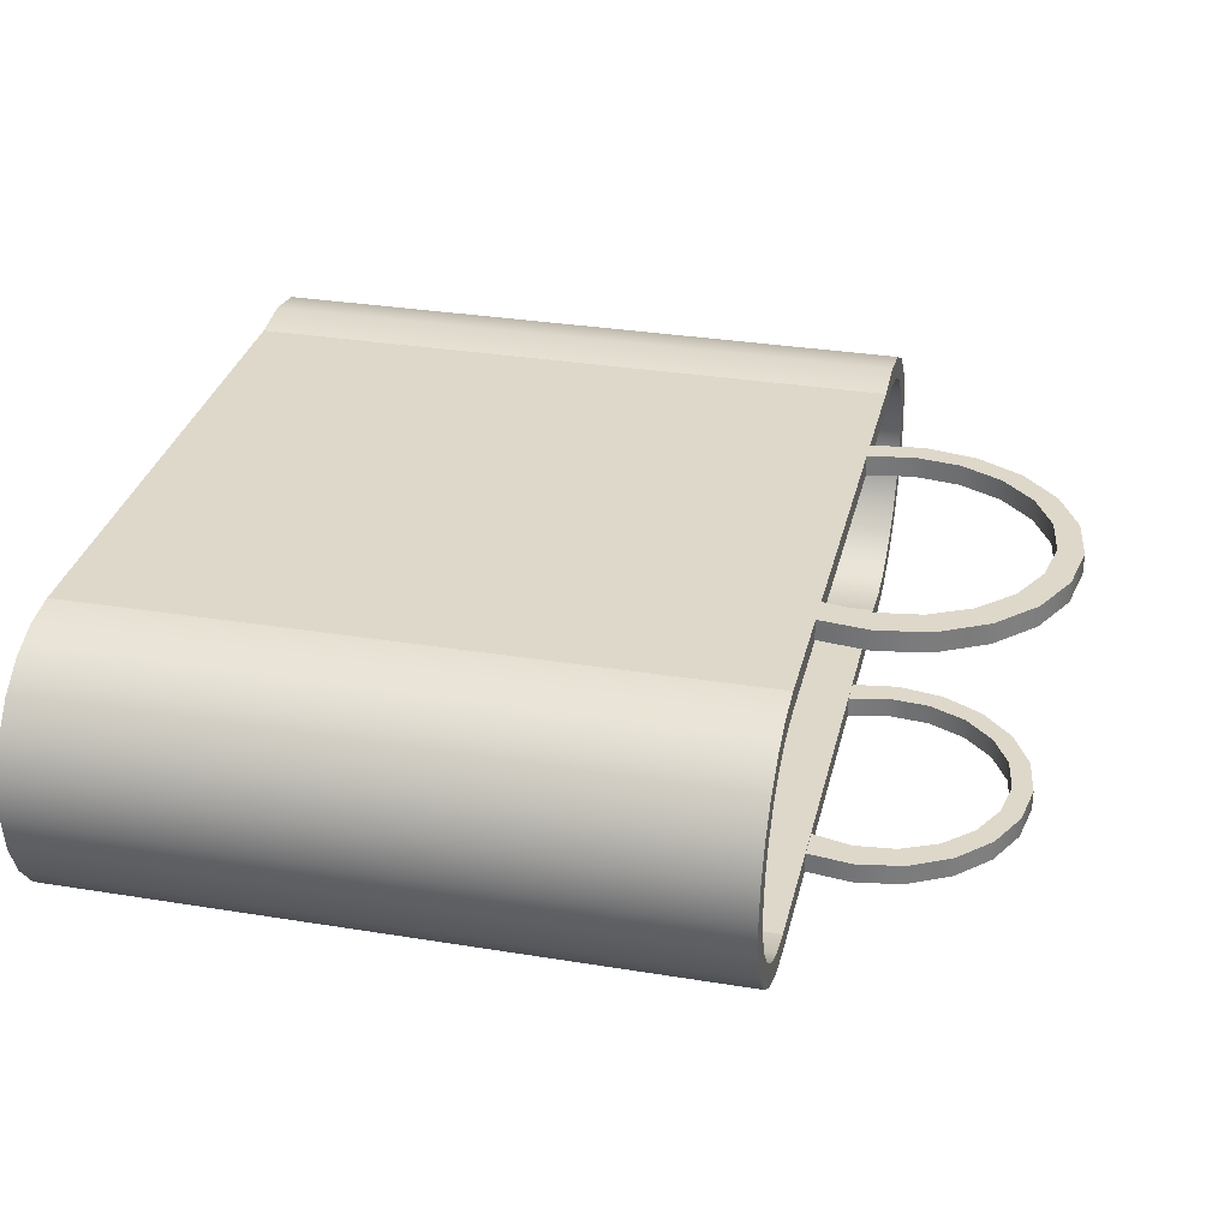
<metadata>
{"format":"obj","ext":"obj","renderer":"f3d","projection":"perspective","resolution":1024,"background":"white","views":[{"elev":31.6,"azim":103.0,"up":"+Z"}]}
</metadata>
<code>
v -0.2478 -0.3927 -0.1152
v -0.2129 -0.3927 -0.1101
v -0.2827 -0.3927 -0.1094
v -0.2129 0.1225 -0.1101
v 0.223 -0.3927 -0.1101
v -0.2478 0.1225 -0.1152
v -0.1007 0.1225 -0.1101
v 0.2511 -0.3927 -0.1064
v 0.223 0.1225 -0.1101
v -0.2827 0.1225 -0.1094
v -0.07957 0.1225 -0.1101
v 0.2772 -0.3927 -0.09554
v 0.2511 0.1225 -0.1064
v 0.1261 0.1225 -0.1101
v -0.314 -0.3927 -0.09308
v 0.1019 0.1225 -0.1101
v 0.2772 0.1225 -0.09554
v -0.314 0.1225 -0.09308
v 0.2997 -0.3927 -0.07829
v 0.2997 0.1225 -0.07829
v -0.3389 0.1225 -0.06796
v -0.3389 -0.3927 -0.06796
v 0.317 -0.3927 -0.05581
v -0.3548 0.1225 -0.03644
v -0.3548 -0.3927 -0.03644
v 0.317 0.1225 -0.05581
v 0.3278 -0.3927 -0.02963
v -0.3603 0.1225 -0.001534
v 0.3315 -0.3927 -0.001534
v 0.3278 0.1225 -0.02963
v -0.3603 -0.3927 -0.001534
v -0.3548 0.1225 0.03337
v 0.3278 -0.3927 0.02656
v 0.3315 0.1225 -0.001534
v -0.3548 -0.3927 0.03337
v -0.3389 0.1225 0.0649
v 0.317 -0.3927 0.05274
v 0.3278 0.1225 0.02656
v -0.3389 -0.3927 0.0649
v -0.314 0.1225 0.09001
v 0.2997 -0.3927 0.07523
v 0.317 0.1225 0.05274
v -0.314 -0.3927 0.09001
v -0.2827 -0.3927 0.1063
v 0.2772 -0.3927 0.09248
v 0.2997 0.1225 0.07523
v -0.2827 0.1225 0.1063
v 0.2511 -0.3927 0.1033
v 0.2772 0.1225 0.09248
v -0.2478 -0.3927 0.1121
v 0.223 -0.3927 0.107
v 0.2511 0.1225 0.1033
v -0.2478 0.1225 0.1121
v -0.2129 -0.3927 0.107
v 0.223 0.1225 0.107
v 0.133 0.1225 0.107
v -0.2129 0.1225 0.107
v 0.1092 0.1225 0.107
v -0.1246 0.1225 0.107
v -0.1063 0.1225 0.107
v -0.1007 0.1225 -0.09389
v -0.08691 0.1537 -0.1101
v -0.2476 0.1225 -0.09773
v -0.07957 0.1225 -0.09389
v -0.1056 0.1588 -0.1101
v -0.09928 0.1948 -0.1101
v -0.08691 0.1537 -0.09389
v 0.1019 0.1225 -0.09389
v 0.1247 0.1948 -0.1101
v -0.2141 0.1225 -0.09282
v -0.1056 0.1588 -0.09389
v -0.08382 0.1857 -0.1101
v -0.08382 0.1857 -0.09389
v -0.2771 0.1225 -0.09277
v 0.2685 0.1225 -0.08046
v 0.1261 0.1225 -0.09389
v 0.1092 0.1537 -0.1101
v 0.1311 0.1588 -0.1101
v -0.3037 0.1225 -0.079
v -0.09928 0.1948 -0.09389
v -0.2141 -0.2955 -0.09282
v -0.08223 0.2272 -0.1101
v -0.2476 -0.2955 -0.09773
v 0.2874 0.1225 -0.06598
v 0.2466 0.1225 -0.08956
v 0.2218 0.1225 -0.09282
v 0.1311 0.1588 -0.09389
v 0.1247 0.1948 -0.09389
v 0.1092 0.1537 -0.09389
v 0.1077 0.2272 -0.1101
v -0.3247 0.1225 -0.05775
v 0.2218 -0.2955 -0.09282
v -0.07062 0.2149 -0.1101
v -0.07062 0.2149 -0.09389
v -0.08223 0.2272 -0.09389
v -0.2771 -0.2955 -0.09277
v 0.2874 -0.2955 -0.06598
v 0.2685 -0.2955 -0.08046
v 0.1061 0.1857 -0.1101
v 0.1077 0.2272 -0.09389
v -0.3247 -0.2955 -0.05775
v -0.2141 -0.3813 -0.09282
v 0.2218 -0.3813 -0.09282
v -0.05611 0.2528 -0.1101
v -0.3037 -0.2955 -0.079
v -0.2476 -0.3813 -0.09773
v 0.3019 0.1225 -0.0471
v 0.2466 -0.2955 -0.08956
v 0.1061 0.1857 -0.09389
v 0.08154 0.2528 -0.1101
v -0.3382 0.1225 -0.03107
v -0.3382 -0.2955 -0.03107
v 0.2466 -0.3813 -0.08956
v -0.04873 0.2383 -0.1101
v -0.05611 0.2528 -0.09389
v -0.04873 0.2383 -0.09389
v -0.2771 -0.3813 -0.09277
v 0.2874 -0.3813 -0.06598
v 0.3019 -0.2955 -0.0471
v 0.2685 -0.3813 -0.08046
v 0.09295 0.2149 -0.1101
v 0.08154 0.2528 -0.09389
v -0.3428 0.1225 -0.001534
v -0.3247 -0.3813 -0.05775
v -0.3382 -0.3813 -0.03107
v -0.02343 0.2692 -0.1101
v -0.02343 0.2692 -0.09389
v -0.3037 -0.3813 -0.079
v 0.311 0.1225 -0.02512
v 0.09295 0.2149 -0.09389
v 0.07106 0.2383 -0.1101
v 0.04885 0.2692 -0.1101
v -0.3382 0.1225 0.028
v -0.3428 -0.2955 -0.001534
v -0.3428 -0.3813 -0.001534
v 0.311 -0.2955 -0.02512
v -0.02047 0.2534 -0.1101
v 0.3019 -0.3813 -0.0471
v 0.04885 0.2692 -0.09389
v -0.3382 -0.2955 0.028
v 0.311 -0.3813 -0.02512
v 0.01116 0.2586 -0.1101
v 0.01271 0.2748 -0.09389
v -0.02047 0.2534 -0.09389
v 0.3141 0.1225 -0.001534
v 0.07106 0.2383 -0.09389
v 0.04279 0.2534 -0.1101
v 0.01271 0.2748 -0.1101
v -0.3247 0.1225 0.05468
v -0.3247 -0.2955 0.05468
v -0.3382 -0.3813 0.028
v 0.311 -0.2955 0.02205
v 0.3141 -0.2955 -0.001534
v 0.3141 -0.3813 -0.001534
v 0.01116 0.2586 -0.09389
v 0.311 0.1225 0.02205
v 0.04279 0.2534 -0.09389
v -0.3247 -0.3813 0.05468
v 0.3019 -0.2955 0.04403
v 0.311 -0.3813 0.02205
v -0.3037 0.1225 0.07593
v -0.3037 -0.2955 0.07593
v -0.3037 -0.3813 0.07593
v 0.2874 -0.2955 0.06291
v 0.3019 -0.3813 0.04403
v 0.3019 0.1225 0.04403
v -0.2771 0.1225 0.0897
v 0.2874 -0.3813 0.06291
v 0.2874 0.1225 0.06291
v -0.2476 0.1225 0.09466
v -0.2771 -0.2955 0.0897
v 0.2685 -0.2955 0.07739
v 0.2685 -0.3813 0.07739
v -0.2771 -0.3813 0.0897
v 0.2466 -0.2955 0.08649
v 0.2466 -0.3813 0.08649
v 0.2685 0.1225 0.07739
v -0.1246 0.1225 0.09082
v -0.2476 -0.2955 0.09466
v -0.2141 -0.2955 0.08975
v 0.2466 0.1225 0.08649
v -0.2141 0.1225 0.08975
v -0.2476 -0.3813 0.09466
v -0.2141 -0.3813 0.08975
v -0.1063 -0.2955 0.08975
v 0.2218 -0.3813 0.08975
v 0.133 0.1225 0.09082
v 0.2218 0.1225 0.08975
v -0.1063 0.1225 0.08975
v 0.1092 -0.2955 0.08975
v 0.2218 -0.2955 0.08975
v -0.1295 0.1632 0.107
v -0.1063 0.1225 0.09082
v 0.1092 0.1225 0.08975
v 0.138 0.1632 0.09082
v 0.1092 0.1225 0.09082
v 0.1304 0.2035 0.107
v -0.1295 0.1632 0.09082
v -0.1219 0.2035 0.107
v -0.1124 0.1579 0.09082
v 0.138 0.1632 0.107
v 0.1304 0.2035 0.09082
v 0.1153 0.1579 0.107
v -0.1124 0.1579 0.107
v -0.1219 0.2035 0.09082
v 0.1153 0.1579 0.09082
v 0.1109 0.2396 0.107
v -0.1072 0.1935 0.107
v -0.1072 0.1935 0.09082
v 0.1109 0.2396 0.09082
v 0.11 0.1935 0.107
v -0.1024 0.2396 0.107
v -0.1024 0.2396 0.09082
v 0.11 0.1935 0.09082
v 0.08148 0.2681 0.107
v -0.09121 0.2256 0.107
v -0.09121 0.2256 0.09082
v 0.08148 0.2681 0.09082
v 0.09403 0.2256 0.107
v -0.07298 0.2681 0.09082
v -0.07298 0.2681 0.107
v 0.09403 0.2256 0.09082
v 0.0688 0.2511 0.107
v 0.04476 0.2864 0.107
v -0.06598 0.2511 0.107
v -0.06598 0.2511 0.09082
v 0.0688 0.2511 0.09082
v 0.04476 0.2864 0.09082
v -0.03627 0.2864 0.09082
v -0.03627 0.2864 0.107
v 0.03687 0.2676 0.107
v 0.004249 0.2927 0.107
v -0.03404 0.2676 0.107
v -0.03404 0.2676 0.09082
v 0.03687 0.2676 0.09082
v 0.004249 0.2927 0.09082
v 0.001411 0.2732 0.107
v 0.001411 0.2732 0.09082
g mesh1_mesh1-geometry
f 1 2 3
f 1 4 2
f 5 3 2
f 3 6 1
f 4 1 6
f 7 2 4
f 8 3 5
f 2 9 5
f 6 3 10
f 11 2 7
f 12 3 8
f 5 13 8
f 9 2 14
f 13 5 9
f 15 10 3
f 16 2 11
f 12 15 3
f 8 17 12
f 17 8 13
f 14 2 16
f 10 15 18
f 19 15 12
f 20 12 17
f 15 21 18
f 19 22 15
f 12 20 19
f 21 15 22
f 23 22 19
f 20 23 19
f 22 24 21
f 23 25 22
f 23 20 26
f 24 22 25
f 27 25 23
f 26 27 23
f 25 28 24
f 29 25 27
f 27 26 30
f 28 25 31
f 29 31 25
f 30 29 27
f 31 32 28
f 33 31 29
f 29 30 34
f 32 31 35
f 33 35 31
f 34 33 29
f 35 36 32
f 37 35 33
f 33 34 38
f 36 35 39
f 37 39 35
f 38 37 33
f 39 40 36
f 41 39 37
f 37 38 42
f 40 39 43
f 41 43 39
f 42 41 37
f 44 40 43
f 45 43 41
f 41 42 46
f 40 44 47
f 48 44 43
f 48 43 45
f 41 49 45
f 49 41 46
f 50 47 44
f 51 44 48
f 45 52 48
f 52 45 49
f 47 50 53
f 44 54 50
f 54 44 51
f 48 55 51
f 55 48 52
f 54 53 50
f 51 56 54
f 56 51 55
f 53 54 57
f 54 56 58
f 54 59 57
f 54 58 60
f 54 60 59
g mesh1_mesh1-geometry
f 3 2 1
f 2 4 1
f 2 3 5
f 1 6 3
f 6 1 4
f 4 2 7
f 5 3 8
f 5 9 2
f 10 3 6
f 6 4 10
f 7 2 11
f 4 7 10
f 8 3 12
f 8 13 5
f 14 2 9
f 9 5 13
f 3 10 15
f 11 2 16
f 61 11 7
f 7 11 61
f 11 62 7
f 10 7 63
f 3 15 12
f 12 17 8
f 13 8 17
f 16 2 14
f 9 13 14
f 18 15 10
f 11 16 64
f 11 61 64
f 64 61 11
f 7 61 63
f 65 61 7
f 66 7 62
f 11 67 62
f 10 63 18
f 12 15 19
f 17 12 20
f 13 17 14
f 68 14 16
f 16 14 68
f 16 14 69
f 18 21 15
f 68 64 16
f 67 11 64
f 64 68 61
f 61 67 64
f 63 61 70
f 61 65 71
f 65 7 66
f 62 72 66
f 73 62 67
f 63 74 18
f 15 22 19
f 19 20 12
f 17 20 75
f 14 17 76
f 14 68 76
f 76 68 14
f 77 68 16
f 78 69 14
f 77 16 69
f 22 15 21
f 18 79 21
f 68 76 61
f 67 61 80
f 76 70 61
f 70 81 63
f 66 71 65
f 80 61 71
f 66 72 82
f 62 73 72
f 80 73 67
f 74 79 18
f 63 83 74
f 19 22 23
f 19 23 20
f 75 20 84
f 85 17 75
f 76 17 86
f 87 14 76
f 88 76 68
f 68 77 89
f 78 88 69
f 14 87 78
f 69 90 77
f 21 24 22
f 79 91 21
f 70 76 86
f 83 63 81
f 81 70 92
f 71 66 80
f 72 93 82
f 82 80 66
f 94 72 73
f 95 73 80
f 74 96 79
f 96 74 83
f 22 25 23
f 26 20 23
f 20 26 84
f 84 97 75
f 86 17 85
f 75 98 85
f 76 88 87
f 88 68 89
f 99 89 77
f 88 78 87
f 100 69 88
f 99 77 90
f 69 100 90
f 25 22 24
f 21 91 24
f 91 79 101
f 86 92 70
f 83 102 81
f 81 102 83
f 83 81 96
f 81 103 92
f 92 103 81
f 81 92 96
f 82 93 104
f 72 94 93
f 80 82 95
f 95 94 73
f 105 79 96
f 96 106 83
f 83 106 96
f 23 25 27
f 23 27 26
f 84 26 107
f 98 75 97
f 84 107 97
f 85 108 86
f 108 85 98
f 89 100 88
f 89 99 109
f 110 99 90
f 100 110 90
f 24 28 25
f 91 111 24
f 105 101 79
f 101 112 91
f 92 86 108
f 102 83 106
f 106 83 102
f 103 81 102
f 102 81 103
f 113 92 103
f 103 92 113
f 92 108 96
f 93 114 104
f 115 82 104
f 116 93 94
f 82 115 95
f 115 94 95
f 105 117 96
f 96 117 105
f 96 98 105
f 106 96 117
f 117 96 106
f 27 25 29
f 30 26 27
f 26 30 107
f 98 118 97
f 97 118 98
f 98 97 105
f 119 97 107
f 108 120 98
f 98 120 108
f 108 98 96
f 100 89 109
f 121 109 99
f 121 99 110
f 110 100 122
f 31 25 28
f 24 123 28
f 111 123 24
f 111 91 112
f 124 105 101
f 101 105 124
f 105 97 101
f 125 101 112
f 112 101 125
f 101 119 112
f 92 113 108
f 108 113 92
f 117 102 106
f 106 102 117
f 117 103 102
f 102 103 117
f 117 113 103
f 103 113 117
f 104 114 126
f 93 116 114
f 104 127 115
f 115 116 94
f 117 105 128
f 128 105 117
f 25 31 29
f 27 29 30
f 107 30 129
f 118 98 120
f 120 98 118
f 118 119 97
f 97 119 118
f 97 119 101
f 107 129 119
f 120 108 113
f 113 108 120
f 100 109 122
f 109 121 130
f 131 121 110
f 122 132 110
f 28 32 31
f 123 133 28
f 123 111 134
f 112 134 111
f 105 124 128
f 128 124 105
f 101 125 124
f 124 125 101
f 112 135 125
f 125 135 112
f 119 136 112
f 117 120 113
f 113 120 117
f 114 137 126
f 127 104 126
f 116 137 114
f 127 116 115
f 128 120 117
f 117 120 128
f 29 31 33
f 34 30 29
f 30 34 129
f 128 118 120
f 120 118 128
f 119 118 138
f 138 118 119
f 136 119 129
f 122 109 130
f 131 130 121
f 132 131 110
f 132 122 139
f 35 31 32
f 28 133 32
f 133 123 140
f 134 140 123
f 135 112 134
f 134 112 135
f 112 136 134
f 124 118 128
f 128 118 124
f 125 138 124
f 124 138 125
f 135 141 125
f 125 141 135
f 138 136 119
f 119 136 138
f 137 142 126
f 126 143 127
f 137 116 144
f 127 144 116
f 31 35 33
f 29 33 34
f 129 34 145
f 124 138 118
f 118 138 124
f 129 145 136
f 122 130 146
f 130 131 146
f 147 131 132
f 122 146 139
f 139 148 132
f 32 36 35
f 133 149 32
f 140 150 133
f 151 134 140
f 140 134 151
f 134 152 140
f 134 151 135
f 135 151 134
f 136 153 134
f 125 141 138
f 138 141 125
f 135 154 141
f 141 154 135
f 136 138 141
f 141 138 136
f 126 142 148
f 144 142 137
f 143 126 148
f 143 155 127
f 127 155 144
f 33 35 37
f 38 34 33
f 145 34 156
f 153 136 145
f 131 157 146
f 157 131 147
f 148 147 132
f 139 146 157
f 148 139 143
f 39 35 36
f 32 149 36
f 149 133 150
f 158 140 150
f 150 140 158
f 140 159 150
f 140 158 151
f 151 158 140
f 152 159 140
f 153 152 134
f 151 160 135
f 135 160 151
f 141 153 136
f 136 153 141
f 135 160 154
f 154 160 135
f 153 141 154
f 154 141 153
f 142 147 148
f 142 144 155
f 143 157 155
f 35 39 37
f 33 37 38
f 34 38 156
f 145 156 153
f 147 155 157
f 139 157 143
f 36 40 39
f 149 161 36
f 150 162 149
f 150 163 158
f 158 163 150
f 159 164 150
f 158 165 151
f 151 165 158
f 160 159 152
f 152 159 160
f 159 152 166
f 154 152 153
f 153 152 154
f 152 153 156
f 151 165 160
f 160 165 151
f 152 154 160
f 160 154 152
f 155 147 142
f 37 39 41
f 42 38 37
f 156 38 166
f 43 39 40
f 36 167 40
f 161 167 36
f 161 149 162
f 163 150 162
f 162 150 163
f 150 164 162
f 163 168 158
f 158 168 163
f 165 164 159
f 159 164 165
f 164 159 169
f 158 168 165
f 165 168 158
f 159 160 165
f 165 160 159
f 156 166 152
f 166 169 159
f 39 43 41
f 37 41 42
f 38 42 166
f 43 40 44
f 167 170 40
f 161 162 167
f 171 163 162
f 162 163 171
f 164 172 162
f 163 173 168
f 168 173 163
f 164 165 168
f 168 165 164
f 164 169 172
f 166 42 169
f 41 43 45
f 46 42 41
f 47 44 40
f 43 44 48
f 47 40 170
f 167 171 170
f 171 167 162
f 163 171 174
f 174 171 163
f 162 175 171
f 172 175 162
f 164 173 172
f 172 173 164
f 163 176 173
f 173 176 163
f 173 164 168
f 168 164 173
f 177 172 169
f 42 46 169
f 45 43 48
f 45 49 41
f 46 41 49
f 44 47 50
f 48 44 51
f 170 178 47
f 179 170 171
f 179 174 171
f 171 174 179
f 174 176 163
f 163 176 174
f 171 175 180
f 172 176 175
f 175 176 172
f 172 177 175
f 176 172 173
f 173 172 176
f 169 46 177
f 48 52 45
f 49 45 52
f 46 49 181
f 53 50 47
f 50 54 44
f 51 44 54
f 51 55 48
f 47 178 57
f 182 178 170
f 170 179 182
f 180 179 171
f 174 179 183
f 183 179 174
f 184 176 174
f 174 176 184
f 180 175 185
f 186 175 176
f 176 175 186
f 181 175 177
f 177 46 181
f 52 48 55
f 49 52 187
f 181 49 188
f 50 53 54
f 57 53 47
f 54 56 51
f 55 51 56
f 59 57 178
f 189 178 182
f 180 182 179
f 180 183 179
f 179 183 180
f 174 183 184
f 184 183 174
f 176 184 186
f 186 184 176
f 185 175 190
f 185 184 180
f 180 184 185
f 185 189 180
f 175 186 191
f 191 186 175
f 175 181 191
f 55 56 52
f 187 52 56
f 188 49 187
f 188 191 181
f 57 54 53
f 58 56 54
f 57 59 54
f 59 178 192
f 59 193 178
f 178 193 59
f 193 178 189
f 182 180 189
f 183 180 184
f 184 180 183
f 184 191 186
f 186 191 184
f 191 190 175
f 190 184 185
f 185 184 190
f 190 194 185
f 189 185 194
f 187 58 56
f 56 58 187
f 187 56 195
f 196 188 187
f 191 188 190
f 58 197 56
f 60 58 54
f 59 60 54
f 198 192 178
f 192 199 59
f 193 59 60
f 60 59 193
f 193 200 178
f 189 194 193
f 191 184 190
f 190 184 191
f 194 190 188
f 58 187 196
f 196 187 58
f 201 195 56
f 195 202 187
f 188 196 194
f 196 187 202
f 201 56 197
f 203 197 58
f 58 60 196
f 60 59 204
f 192 198 199
f 198 178 205
f 199 204 59
f 193 196 60
f 193 60 200
f 205 178 200
f 194 196 193
f 58 196 203
f 195 201 202
f 206 196 202
f 197 202 201
f 197 203 207
f 204 200 60
f 205 199 198
f 204 199 208
f 200 209 205
f 206 203 196
f 202 210 206
f 202 197 210
f 211 207 203
f 207 210 197
f 200 204 209
f 199 205 212
f 199 212 208
f 208 209 204
f 205 209 213
f 203 206 211
f 214 206 210
f 215 207 211
f 207 215 210
f 213 212 205
f 208 212 216
f 209 208 217
f 209 217 213
f 214 211 206
f 218 214 210
f 219 215 211
f 218 210 215
f 213 220 212
f 212 221 216
f 216 217 208
f 213 217 220
f 211 214 219
f 222 214 218
f 223 215 219
f 215 224 218
f 221 212 220
f 216 221 225
f 217 216 226
f 217 226 220
f 222 219 214
f 227 222 218
f 224 215 223
f 219 222 223
f 228 218 224
f 220 229 221
f 221 230 225
f 225 226 216
f 220 226 229
f 227 223 222
f 228 227 218
f 231 224 223
f 224 232 228
f 230 221 229
f 225 230 233
f 225 233 226
f 226 234 229
f 227 235 223
f 235 227 228
f 232 224 231
f 231 223 235
f 236 228 232
f 229 236 230
f 233 230 237
f 234 226 233
f 234 238 229
f 236 235 228
f 237 232 231
f 235 238 231
f 232 230 236
f 229 238 236
f 230 232 237
f 233 237 234
f 238 234 237
f 238 235 236
f 237 231 238
g mesh1_mesh1-geometry
f 10 4 6
f 10 7 4
f 7 62 11
f 63 7 10
f 14 13 9
f 64 16 11
f 63 61 7
f 7 61 65
f 62 7 66
f 62 67 11
f 18 63 10
f 14 17 13
f 69 14 16
f 16 64 68
f 64 11 67
f 61 68 64
f 64 67 61
f 70 61 63
f 71 65 61
f 66 7 65
f 66 72 62
f 67 62 73
f 18 74 63
f 75 20 17
f 76 17 14
f 16 68 77
f 14 69 78
f 69 16 77
f 21 79 18
f 61 76 68
f 80 61 67
f 61 70 76
f 65 71 66
f 71 61 80
f 82 72 66
f 72 73 62
f 67 73 80
f 18 79 74
f 84 20 75
f 75 17 85
f 86 17 76
f 76 14 87
f 68 76 88
f 89 77 68
f 69 88 78
f 78 87 14
f 77 90 69
f 21 91 79
f 86 76 70
f 80 66 71
f 82 93 72
f 66 80 82
f 73 72 94
f 80 73 95
f 84 26 20
f 85 17 86
f 87 88 76
f 89 68 88
f 77 89 99
f 87 78 88
f 88 69 100
f 90 77 99
f 90 100 69
f 24 91 21
f 104 93 82
f 93 94 72
f 95 82 80
f 73 94 95
f 107 26 84
f 88 100 89
f 109 99 89
f 90 99 110
f 90 110 100
f 24 111 91
f 104 114 93
f 104 82 115
f 94 93 116
f 95 115 82
f 95 94 115
f 107 30 26
f 109 89 100
f 99 109 121
f 110 99 121
f 122 100 110
f 28 123 24
f 24 123 111
f 126 114 104
f 114 116 93
f 115 127 104
f 94 116 115
f 129 30 107
f 122 109 100
f 130 121 109
f 110 121 131
f 110 132 122
f 28 133 123
f 126 137 114
f 126 104 127
f 114 137 116
f 115 116 127
f 129 34 30
f 130 109 122
f 121 130 131
f 110 131 132
f 139 122 132
f 32 133 28
f 126 142 137
f 127 143 126
f 144 116 137
f 116 144 127
f 145 34 129
f 146 130 122
f 146 131 130
f 132 131 147
f 139 146 122
f 132 148 139
f 32 149 133
f 148 142 126
f 137 142 144
f 148 126 143
f 127 155 143
f 144 155 127
f 156 34 145
f 146 157 131
f 147 131 157
f 132 147 148
f 157 146 139
f 143 139 148
f 36 149 32
f 148 147 142
f 155 144 142
f 155 157 143
f 156 38 34
f 157 155 147
f 143 157 139
f 36 161 149
f 142 147 155
f 166 38 156
f 40 167 36
f 36 167 161
f 166 42 38
f 40 170 167
f 169 42 166
f 170 40 47
f 169 46 42
f 47 178 170
f 177 46 169
f 181 49 46
f 57 178 47
f 170 178 182
f 181 46 177
f 187 52 49
f 188 49 181
f 47 53 57
f 178 57 59
f 182 178 189
f 52 56 55
f 56 52 187
f 187 49 188
f 192 178 59
f 189 178 193
f 195 56 187
f 187 188 196
f 56 197 58
f 178 192 198
f 59 199 192
f 178 200 193
f 193 194 189
f 56 195 201
f 187 202 195
f 194 196 188
f 202 187 196
f 197 56 201
f 58 197 203
f 196 60 58
f 204 59 60
f 199 198 192
f 205 178 198
f 59 204 199
f 60 196 193
f 200 60 193
f 200 178 205
f 193 196 194
f 203 196 58
f 202 201 195
f 202 196 206
f 201 202 197
f 207 203 197
f 60 200 204
f 198 199 205
f 208 199 204
f 205 209 200
f 196 203 206
f 206 210 202
f 210 197 202
f 203 207 211
f 197 210 207
f 209 204 200
f 212 205 199
f 208 212 199
f 204 209 208
f 213 209 205
f 211 206 203
f 210 206 214
f 211 207 215
f 210 215 207
f 205 212 213
f 216 212 208
f 217 208 209
f 213 217 209
f 206 211 214
f 210 214 218
f 211 215 219
f 215 210 218
f 212 220 213
f 216 221 212
f 208 217 216
f 220 217 213
f 219 214 211
f 218 214 222
f 219 215 223
f 218 224 215
f 220 212 221
f 225 221 216
f 226 216 217
f 220 226 217
f 214 219 222
f 218 222 227
f 223 215 224
f 223 222 219
f 224 218 228
f 221 229 220
f 225 230 221
f 216 226 225
f 229 226 220
f 222 223 227
f 218 227 228
f 223 224 231
f 228 232 224
f 229 221 230
f 233 230 225
f 226 233 225
f 229 234 226
f 223 235 227
f 228 227 235
f 231 224 232
f 235 223 231
f 232 228 236
f 230 236 229
f 237 230 233
f 233 226 234
f 229 238 234
f 228 235 236
f 231 232 237
f 231 238 235
f 236 230 232
f 236 238 229
f 237 232 230
f 234 237 233
f 237 234 238
f 236 235 238
f 238 231 237
g mesh1_mesh1-geometry
f 63 81 70
f 74 83 63
f 81 63 83
f 92 70 81
f 79 96 74
f 83 74 96
f 75 97 84
f 85 98 75
f 101 79 91
f 70 92 86
f 96 81 83
f 96 92 81
f 96 79 105
f 97 75 98
f 97 107 84
f 86 108 85
f 98 85 108
f 79 101 105
f 91 112 101
f 108 86 92
f 96 108 92
f 105 98 96
f 105 97 98
f 107 97 119
f 96 98 108
f 112 91 111
f 101 97 105
f 112 119 101
f 101 119 97
f 119 129 107
f 134 111 123
f 111 134 112
f 112 136 119
f 129 119 136
f 140 123 133
f 123 140 134
f 134 136 112
f 136 145 129
f 133 150 140
f 140 152 134
f 134 153 136
f 145 136 153
f 150 133 149
f 150 159 140
f 140 159 152
f 134 152 153
f 153 156 145
f 149 162 150
f 150 164 159
f 166 152 159
f 156 153 152
f 162 149 161
f 162 164 150
f 169 159 164
f 152 166 156
f 159 169 166
f 167 162 161
f 162 172 164
f 172 169 164
f 170 171 167
f 162 167 171
f 171 175 162
f 162 175 172
f 169 172 177
f 171 170 179
f 180 175 171
f 175 177 172
f 182 179 170
f 171 179 180
f 185 175 180
f 177 175 181
f 179 182 180
f 190 175 185
f 180 189 185
f 191 181 175
f 181 191 188
f 189 180 182
f 175 190 191
f 185 194 190
f 194 185 189
f 190 188 191
f 188 190 194
g mesh2_mesh2-geometry
l 184 186
l 183 184
l 180 184
l 186 176
l 191 186
l 174 183
l 176 173
l 163 174
l 173 168
l 158 163
l 168 165
l 151 158
l 165 160
l 135 151
l 160 154
l 125 135
l 154 141
l 124 125
l 141 138
l 128 124
l 138 118
l 117 128
l 118 120
l 106 117
l 120 113
l 102 106
l 113 103
l 103 102
l 81 102
l 92 103

</code>
